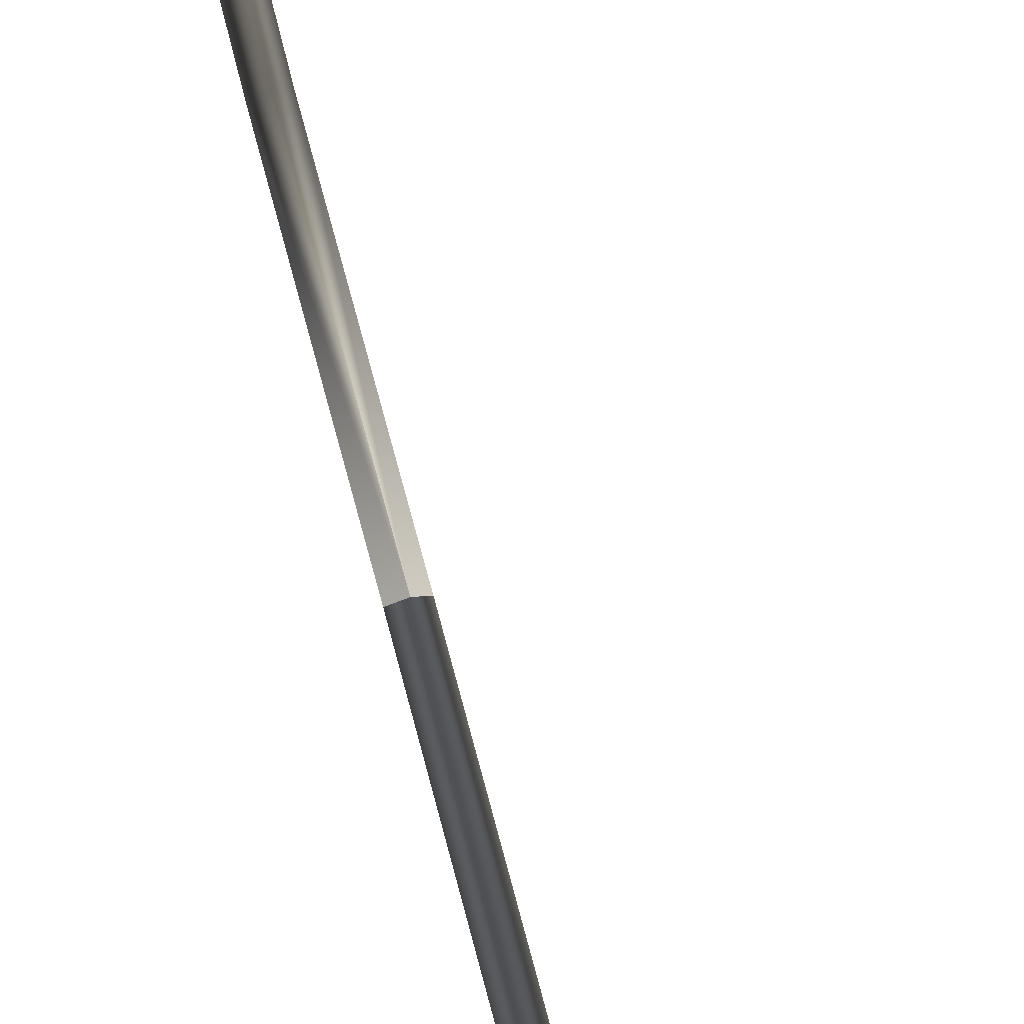
<metadata>
{"format":"obj","ext":"obj","renderer":"f3d","projection":"perspective","resolution":1024,"background":"white","views":[{"elev":78.9,"azim":-14.0,"up":"+Z"}]}
</metadata>
<code>
g bridge_01
v 0.001125 0.003524 0.001657
v 0.001125 0.003524 0.0004211
v 0.0008921 -0.0009133 0.0006542
v 0.0008921 -0.0009133 0.001423
v 0.001125 0.003524 0.0004211
v -0.0001102 0.003524 0.0004211
v 0.0001229 -0.0009133 0.0006542
v 0.0008921 -0.0009133 0.0006542
v -0.0001102 0.003524 0.0004211
v -0.0001102 0.003524 0.001657
v 0.0001229 -0.0009133 0.001423
v 0.0001229 -0.0009133 0.0006542
v -0.0001102 0.003524 0.001657
v 0.001125 0.003524 0.001657
v 0.0008921 -0.0009133 0.001423
v 0.0001229 -0.0009133 0.001423
v -0.0001102 0.003524 0.001657
v -0.0001102 0.003524 0.0004211
v 0.001125 0.003524 0.0004211
v 0.001125 0.003524 0.001657
v -0.005094 -0.02075 -0.01209
v -0.004907 -0.03258 -0.01033
v -0.004406 -0.03256 -0.01092
v -0.004593 -0.02073 -0.01268
v -0.005125 -0.01377 -0.01218
v -0.004624 -0.01375 -0.01277
v -0.004502 -0.02077 -0.01158
v -0.004533 -0.01379 -0.01168
v -0.004315 -0.0326 -0.009826
v -0.004907 -0.03258 -0.01033
v -0.004315 -0.0326 -0.009826
v -0.004001 -0.02075 -0.01218
v -0.003814 -0.03258 -0.01042
v -0.004502 -0.02077 -0.01158
v -0.004032 -0.01377 -0.01227
v -0.004533 -0.01379 -0.01168
v -0.004593 -0.02073 -0.01268
v -0.004624 -0.01375 -0.01277
v -0.004406 -0.03256 -0.01092
v -0.003814 -0.03258 -0.01042
v -0.004827 0.00525 -0.007903
v 0.0003777 0.001255 0.0009247
v -0.004412 0.004813 -0.008397
v 0.0001541 0.001558 0.001321
v -0.004827 0.00525 -0.007903
v 0.0006138 0.001851 0.001357
v -0.004175 0.005667 -0.007853
v 0.0006138 0.001851 0.001357
v -0.004175 0.005667 -0.007853
v -0.003857 0.005238 -0.008415
v 0.0008374 0.001549 0.0009602
v 0.0003777 0.001255 0.0009247
v -0.003857 0.005238 -0.008415
v -0.004412 0.004813 -0.008397
v -0.005125 -0.01377 -0.01218
v -0.004624 -0.01375 -0.01277
v -0.004593 -0.006802 -0.01212
v -0.005094 -0.006826 -0.01153
v -0.004406 0.004848 -0.009421
v -0.004907 0.004825 -0.008829
v -0.004412 0.004813 -0.008397
v -0.004502 -0.006846 -0.01103
v -0.004533 -0.01379 -0.01168
v -0.004502 -0.006846 -0.01103
v -0.004032 -0.01377 -0.01227
v -0.004533 -0.01379 -0.01168
v -0.004001 -0.006822 -0.01162
v -0.004412 0.004813 -0.008397
v -0.003814 0.004828 -0.00892
v -0.004406 0.004848 -0.009421
v -0.004593 -0.006802 -0.01212
v -0.004624 -0.01375 -0.01277
v -0.004406 0.004848 -0.009421
v -0.004175 0.005667 -0.007853
v -0.004827 0.00525 -0.007903
v -0.004907 0.004825 -0.008829
v -0.003814 0.004828 -0.00892
v -0.003857 0.005238 -0.008415
v -0.004175 0.005667 -0.007853
v -0.004406 0.004848 -0.009421
v -0.004758 -0.0583 -0.008931
v -0.004209 -0.05832 -0.008478
v -0.004209 -0.06999 -0.01077
v -0.004758 -0.06997 -0.01123
v -0.004209 -0.06996 -0.01168
v -0.004209 -0.05829 -0.009383
v -0.004758 -0.05134 -0.008357
v -0.004209 -0.05135 -0.007904
v -0.004209 -0.05133 -0.00881
v -0.004209 -0.04436 -0.008155
v -0.003661 -0.05134 -0.008357
v -0.004209 -0.04435 -0.009061
v -0.003661 -0.04435 -0.008608
v -0.004315 -0.0326 -0.009826
v -0.004406 -0.03256 -0.01092
v -0.003814 -0.03258 -0.01042
v -0.004209 -0.06996 -0.01168
v -0.003661 -0.06997 -0.01123
v -0.003661 -0.0583 -0.008931
v -0.004209 -0.06999 -0.01077
v -0.004209 -0.05829 -0.009383
v -0.004209 -0.05832 -0.008478
v -0.003661 -0.05134 -0.008357
v -0.004209 -0.05133 -0.00881
v -0.004209 -0.05135 -0.007904
v -0.004758 -0.05134 -0.008357
v -0.004209 -0.04435 -0.009061
v -0.004209 -0.04436 -0.008155
v -0.004758 -0.04435 -0.008608
v -0.004406 -0.03256 -0.01092
v -0.004315 -0.0326 -0.009826
v -0.004907 -0.03258 -0.01033
g bridge_01_0
f 3 2 1
f 4 3 1
f 7 6 5
f 8 7 5
f 11 10 9
f 12 11 9
f 15 14 13
f 16 15 13
f 19 18 17
f 20 19 17
f 23 22 21
f 24 23 21
f 24 21 25
f 26 24 25
f 21 27 25
f 27 28 25
f 29 27 21
f 30 29 21
f 33 32 31
f 32 34 31
f 32 35 34
f 35 36 34
f 35 32 37
f 38 35 37
f 37 32 39
f 32 40 39
f 43 42 41
f 42 44 41
f 44 46 45
f 46 47 45
f 50 49 48
f 51 50 48
f 53 51 52
f 54 53 52
f 57 56 55
f 58 57 55
f 59 57 58
f 60 59 58
f 61 60 58
f 62 61 58
f 62 58 55
f 63 62 55
f 66 65 64
f 65 67 64
f 64 67 68
f 67 69 68
f 69 67 70
f 67 71 70
f 67 65 71
f 65 72 71
f 75 74 73
f 76 75 73
f 79 78 77
f 80 79 77
f 83 82 81
f 84 83 81
f 85 84 81
f 86 85 81
f 81 82 87
f 86 81 87
f 82 88 87
f 89 86 87
f 88 91 90
f 91 89 92
f 91 93 90
f 93 91 92
f 90 93 94
f 93 92 95
f 93 96 94
f 96 93 95
f 99 98 97
f 98 99 100
f 101 99 97
f 99 102 100
f 103 99 101
f 99 103 102
f 104 103 101
f 103 105 102
f 107 104 106
f 105 108 106
f 109 107 106
f 108 109 106
f 110 107 109
f 108 111 109
f 112 110 109
f 111 112 109

</code>
